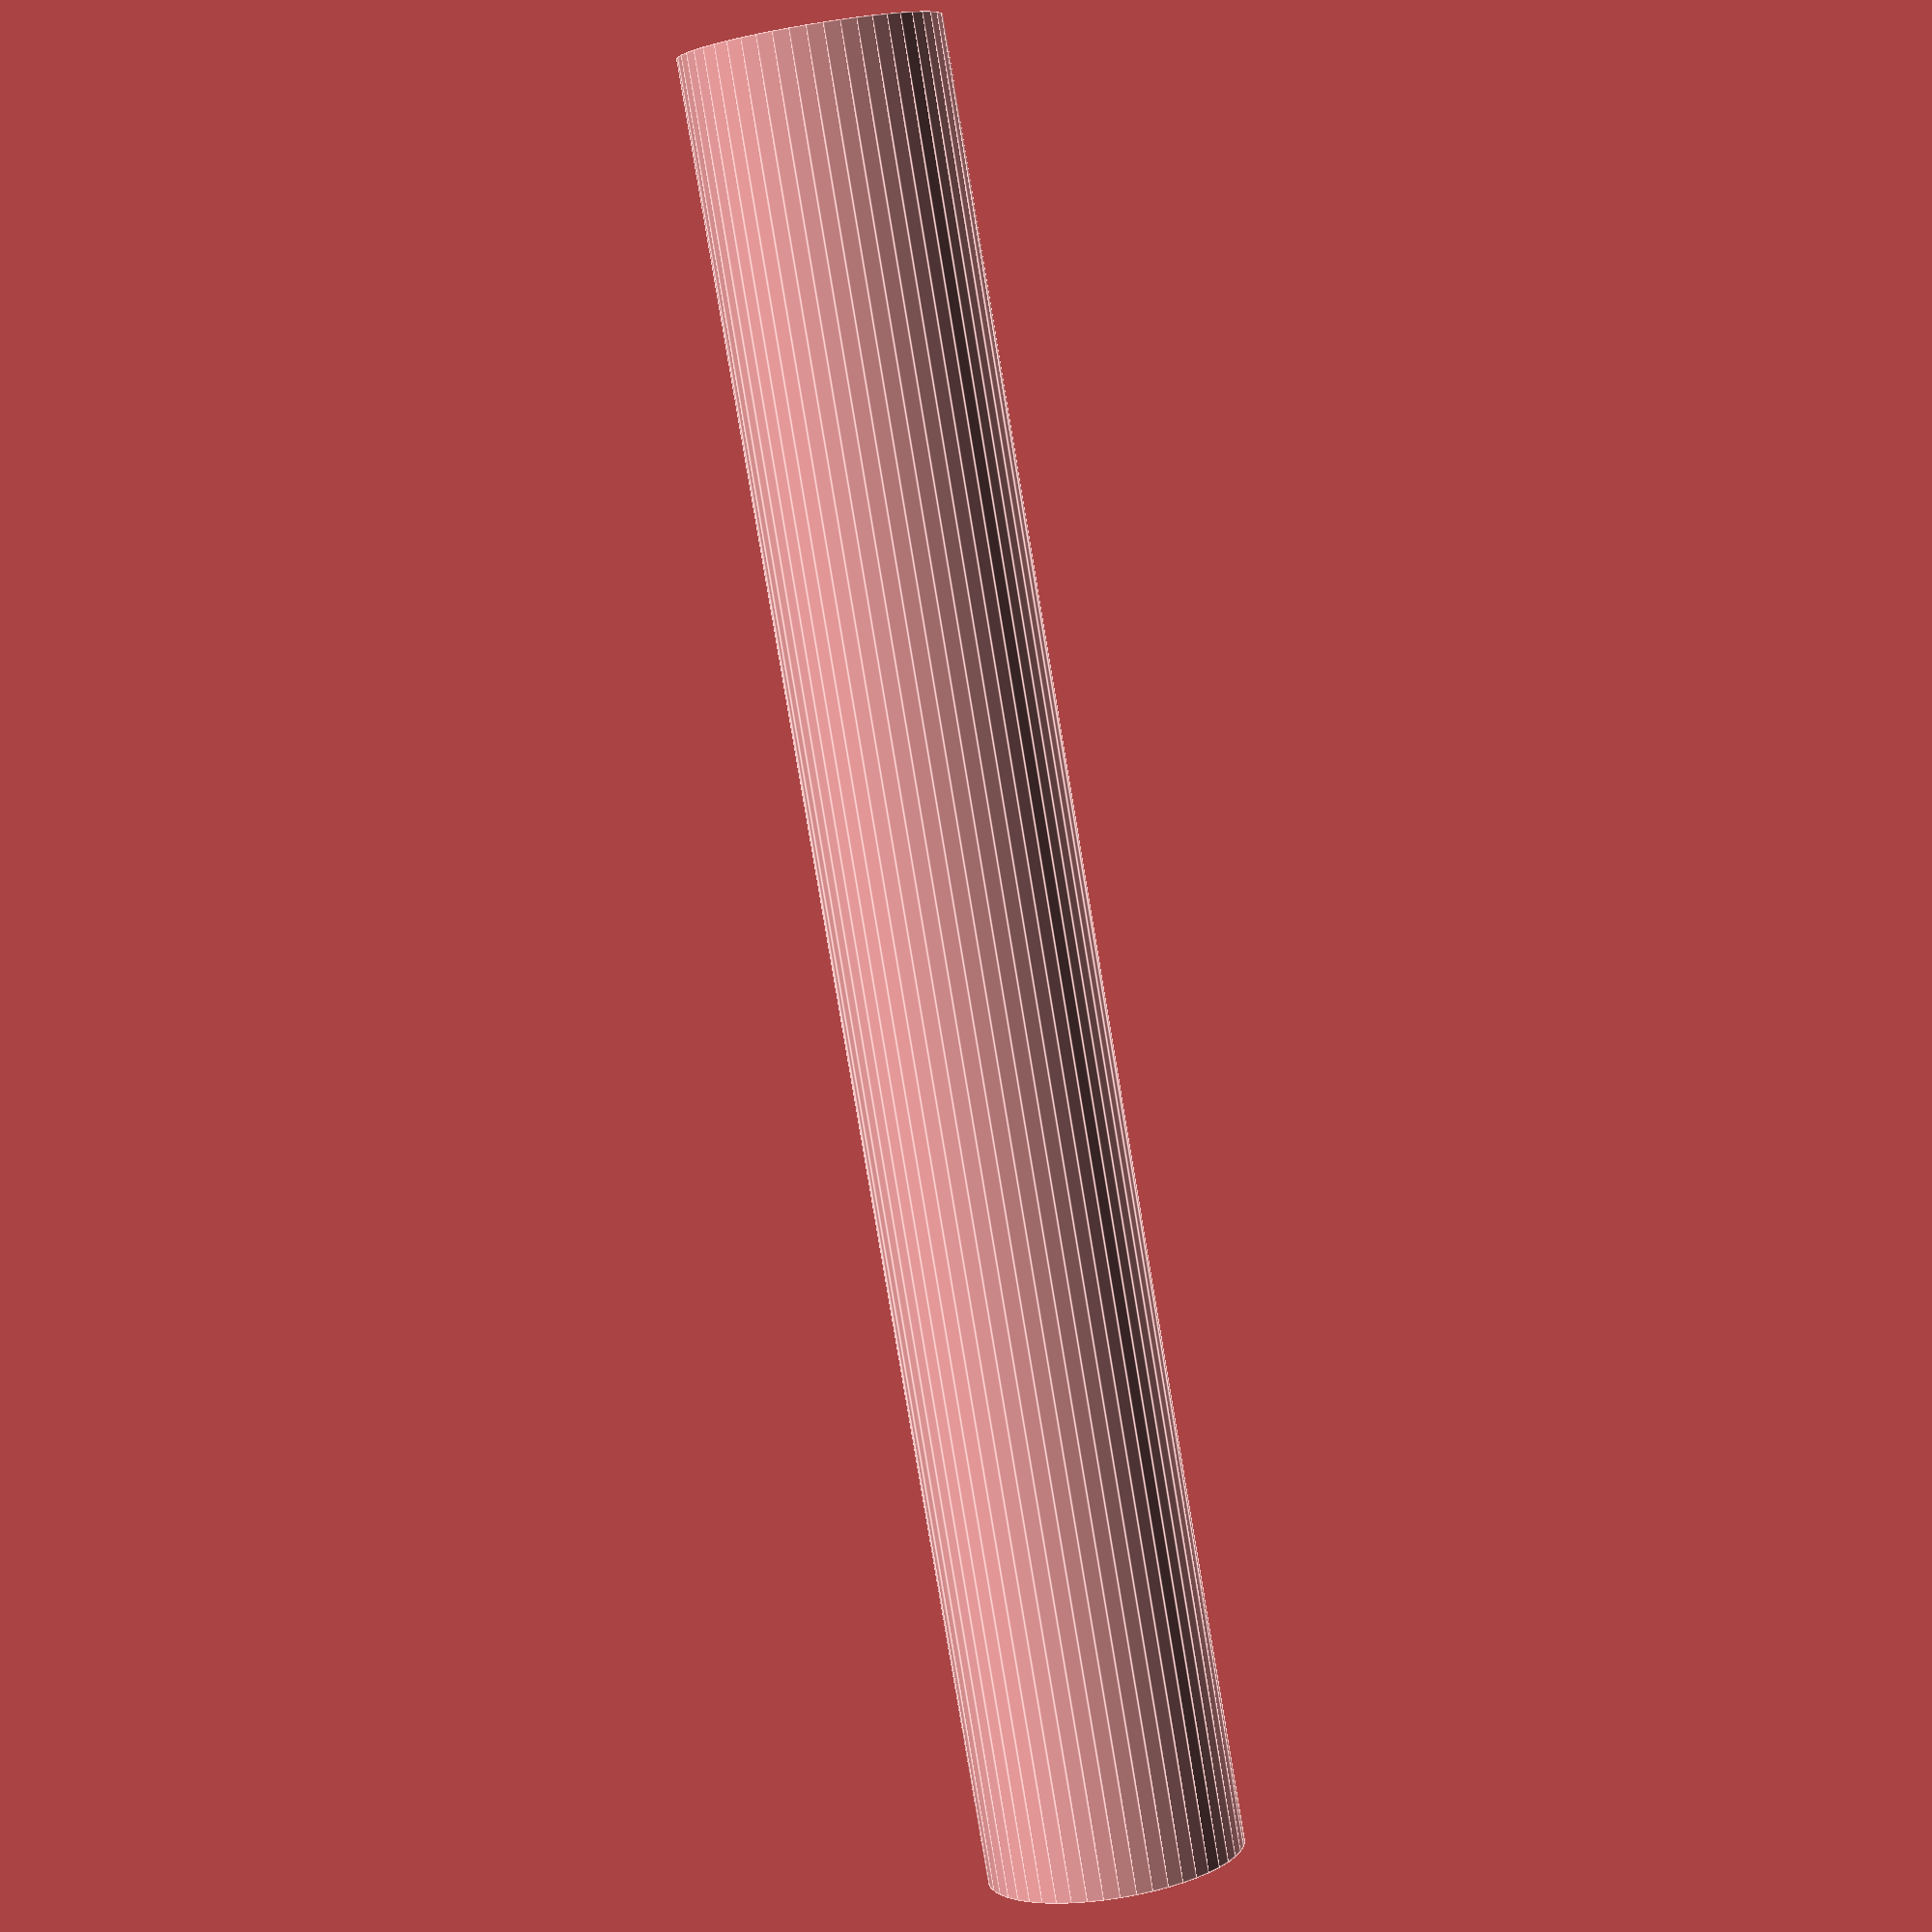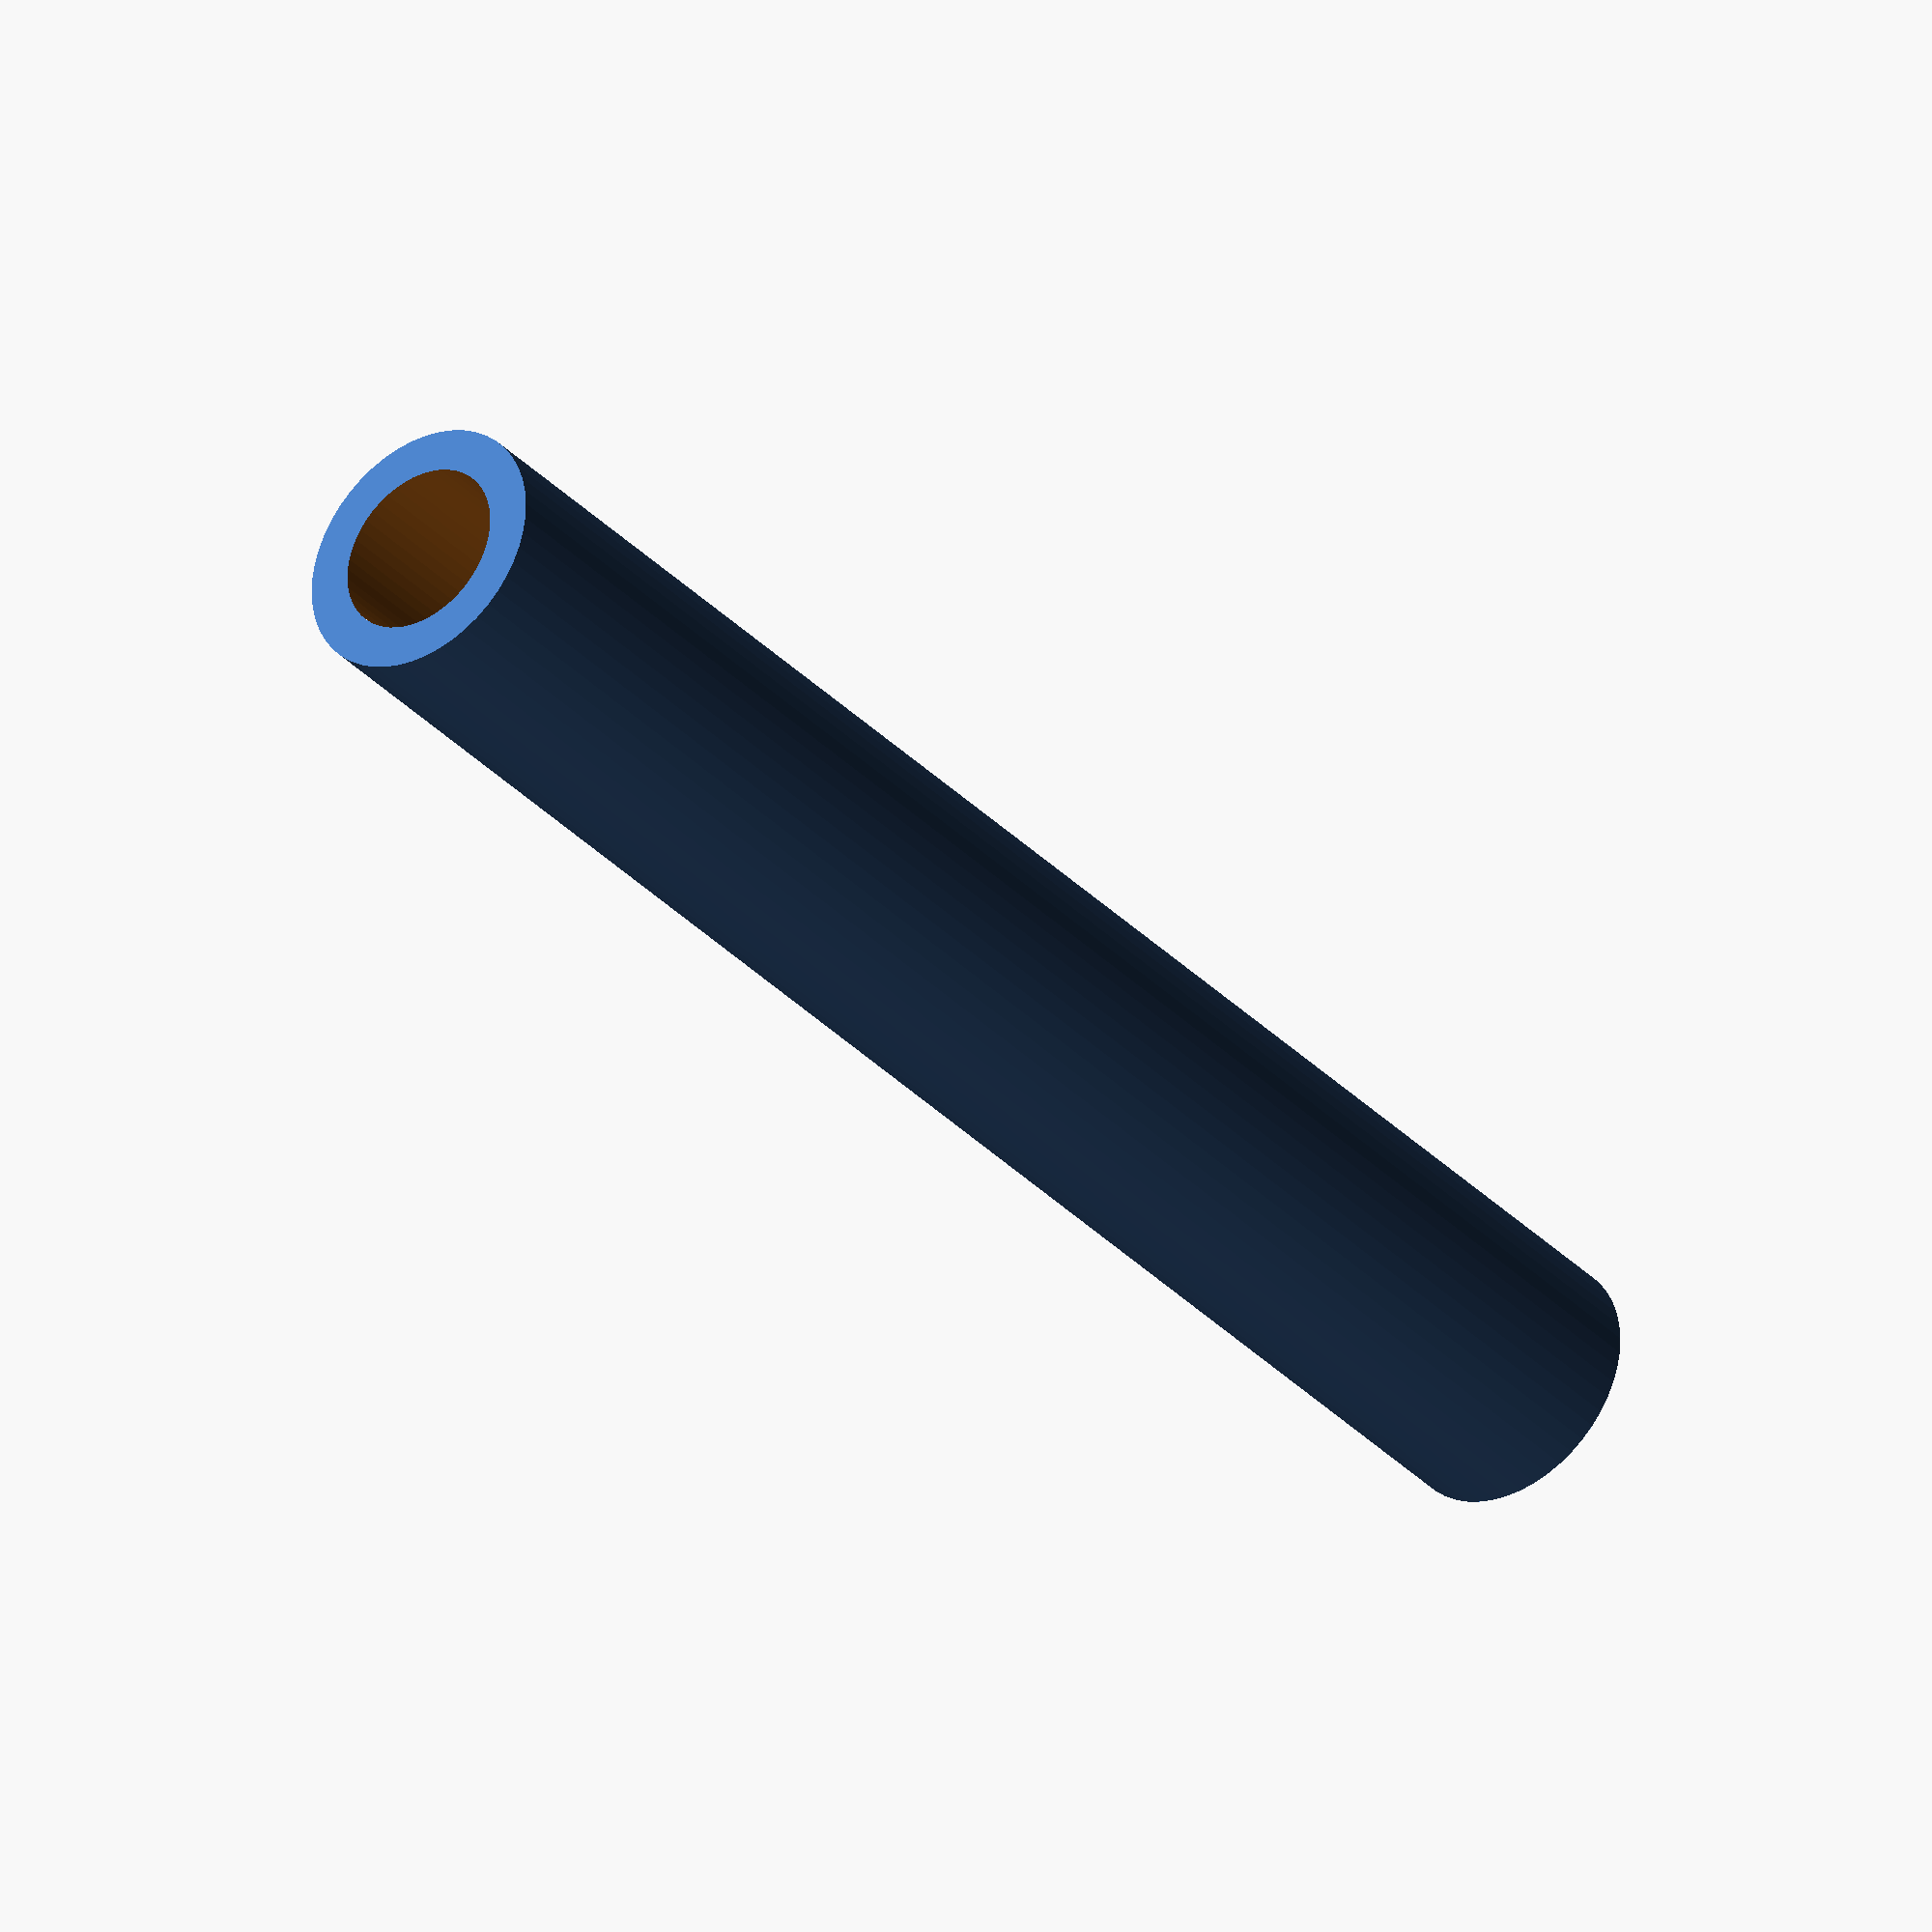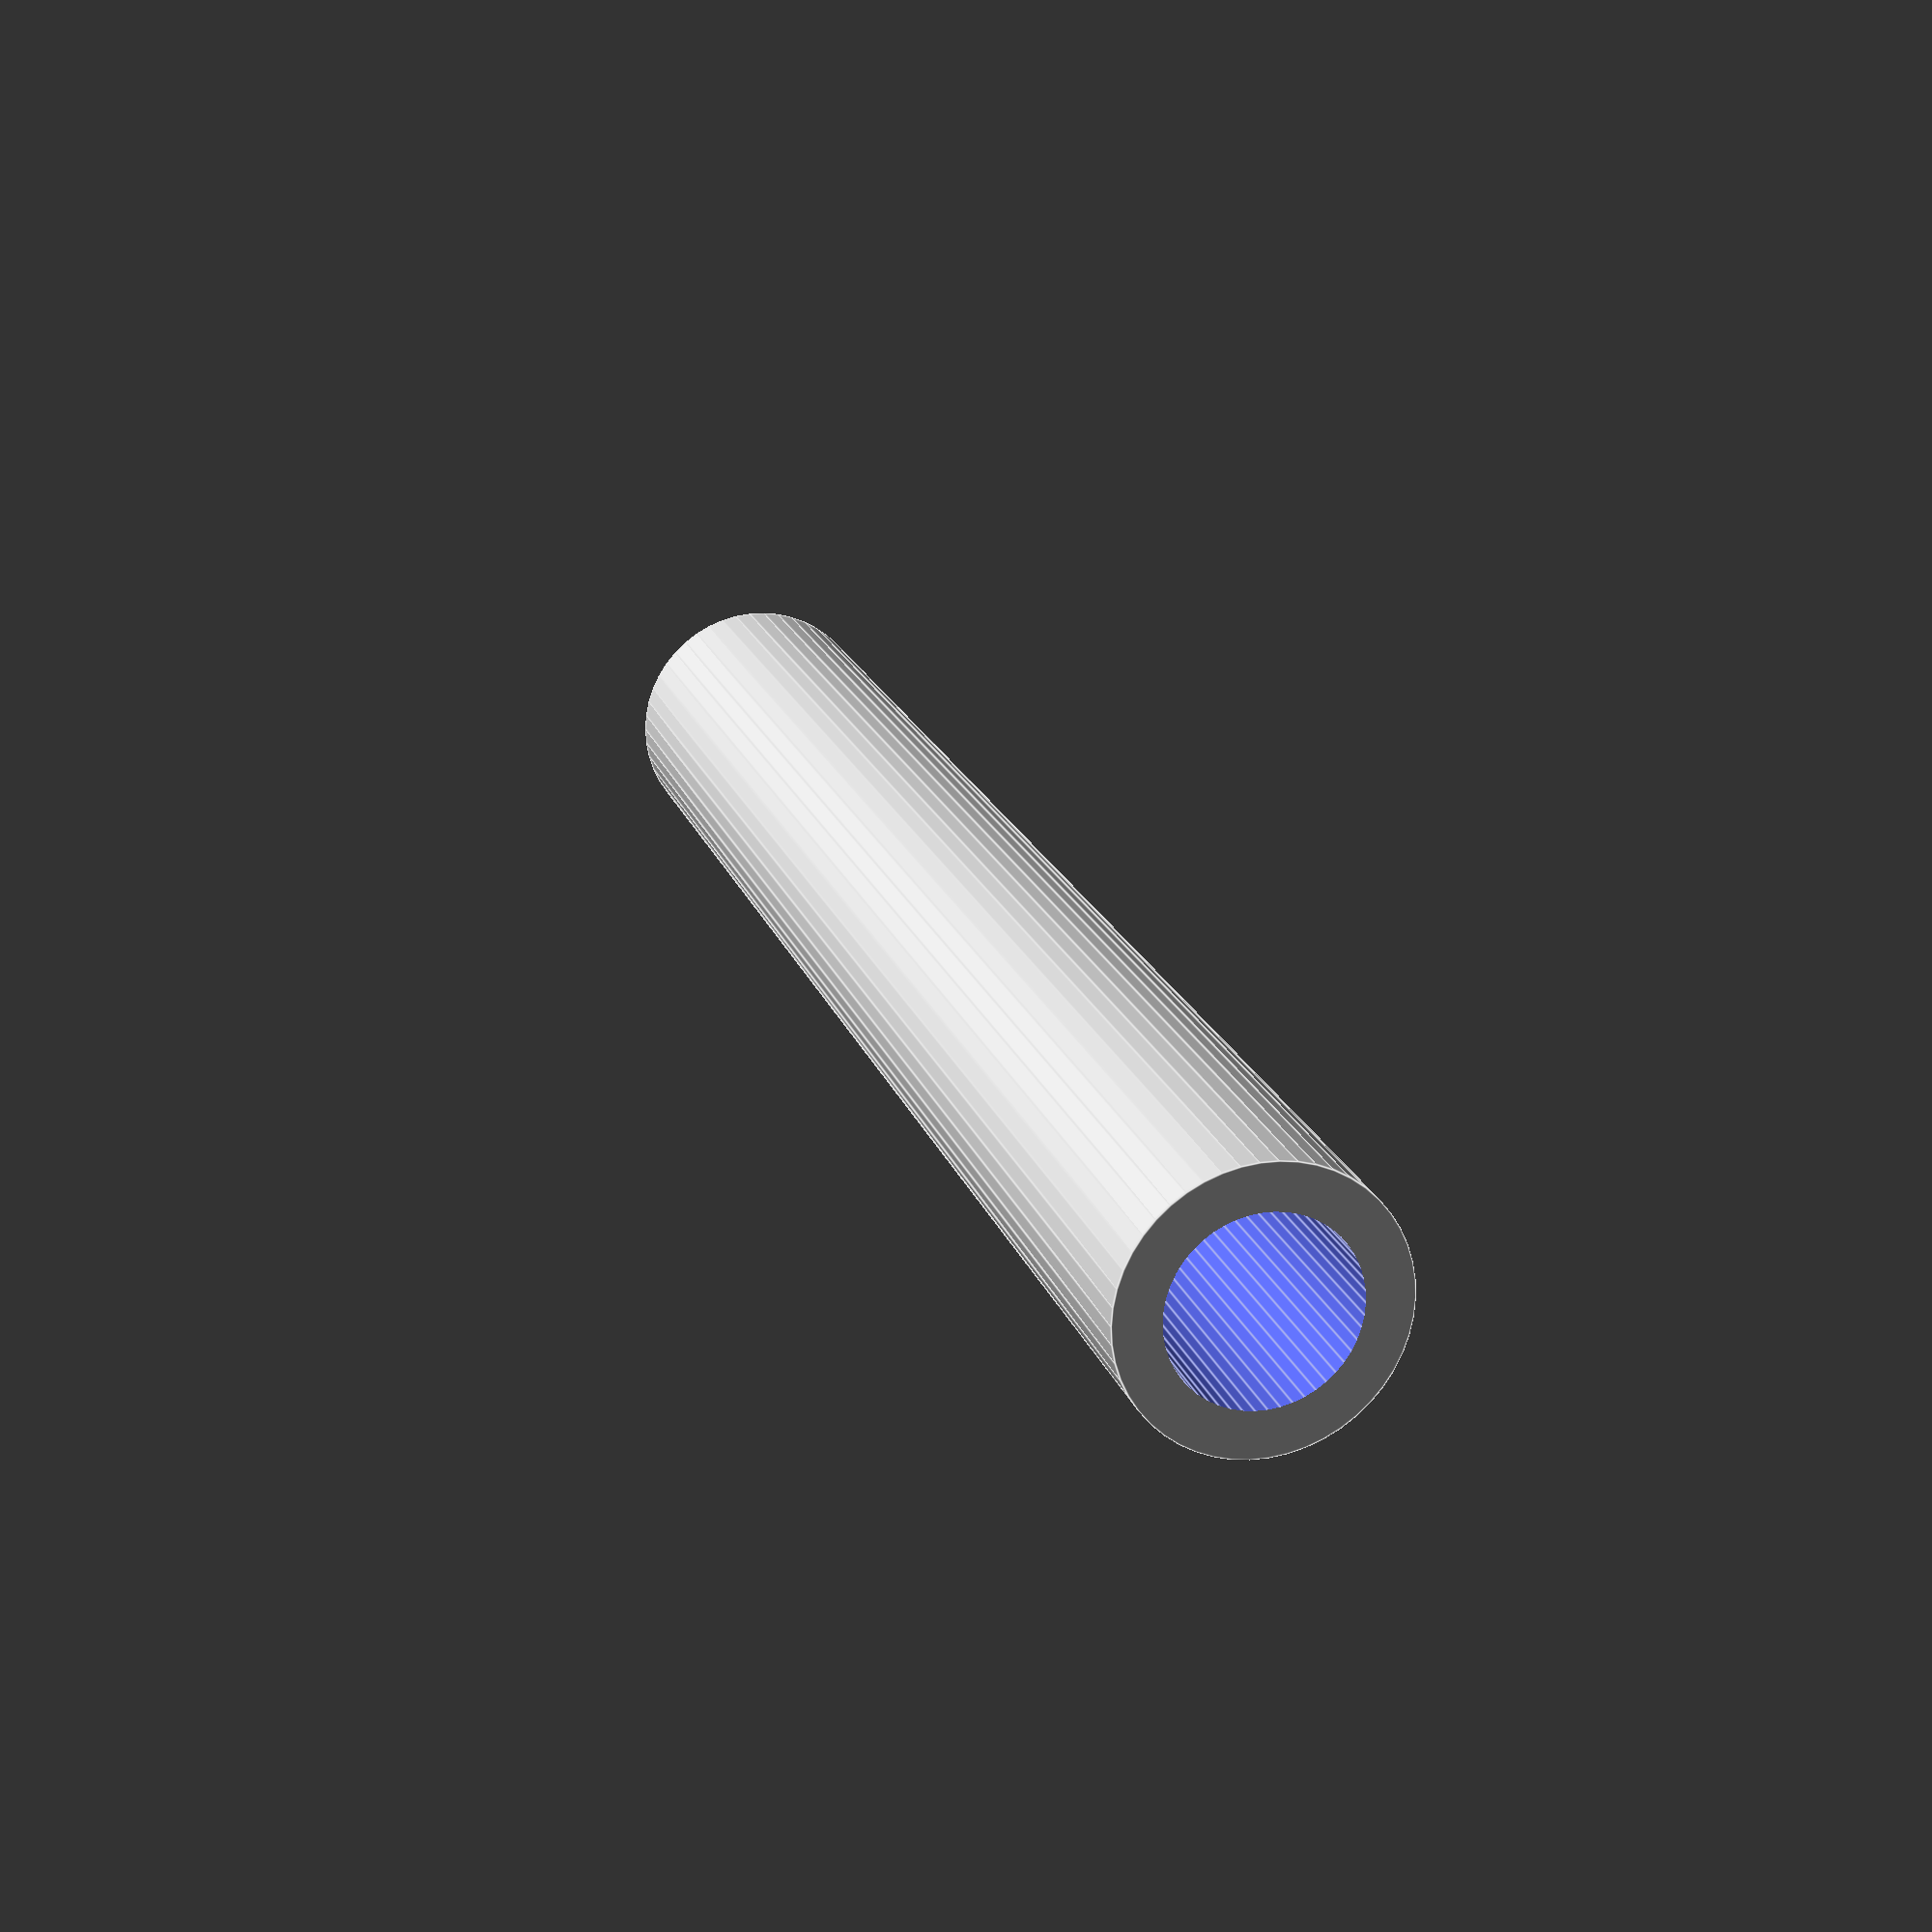
<openscad>
$fn = 50;


difference() {
	union() {
		translate(v = [0, 0, -10.5000000000]) {
			cylinder(h = 21, r = 1.5000000000);
		}
	}
	union() {
		translate(v = [0, 0, -100.0000000000]) {
			cylinder(h = 200, r = 1.0000000000);
		}
	}
}
</openscad>
<views>
elev=264.2 azim=349.3 roll=350.5 proj=p view=edges
elev=33.8 azim=29.6 roll=216.1 proj=o view=wireframe
elev=341.4 azim=28.0 roll=164.6 proj=p view=edges
</views>
